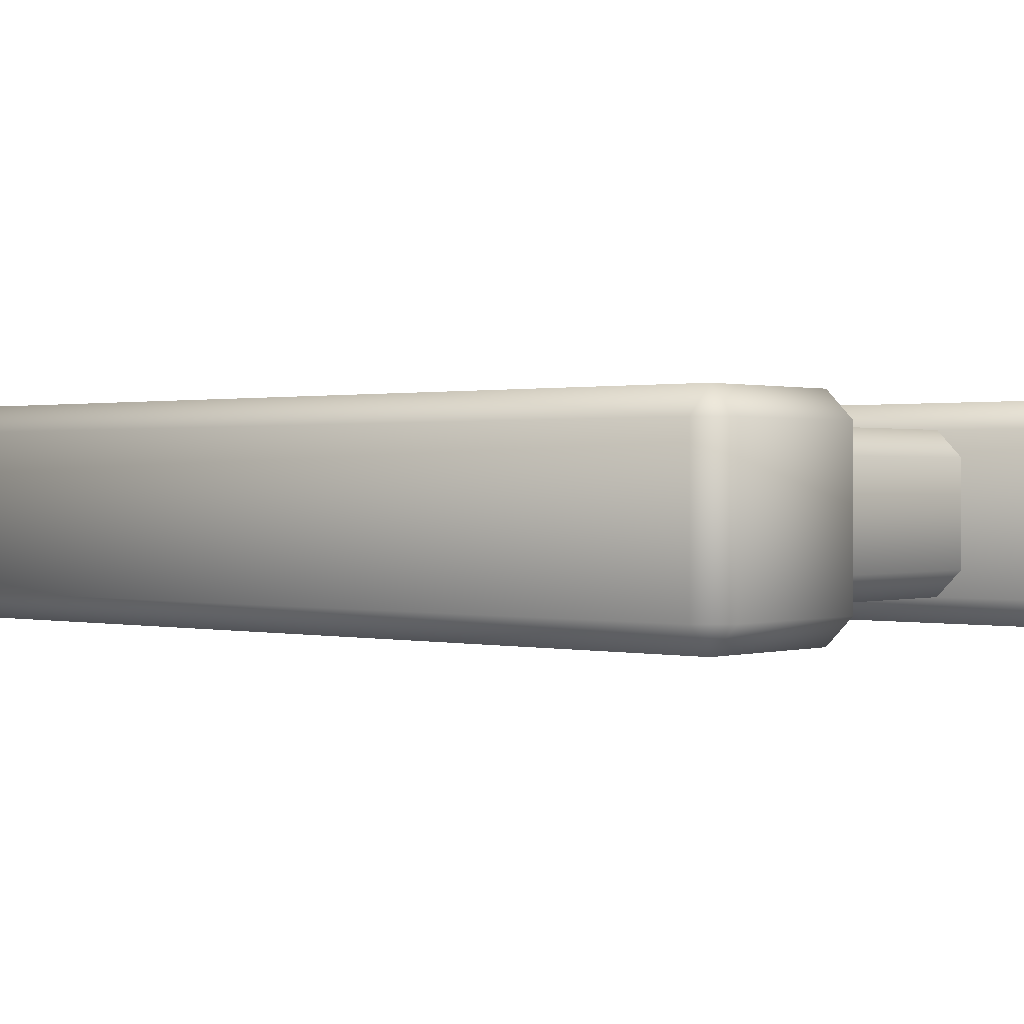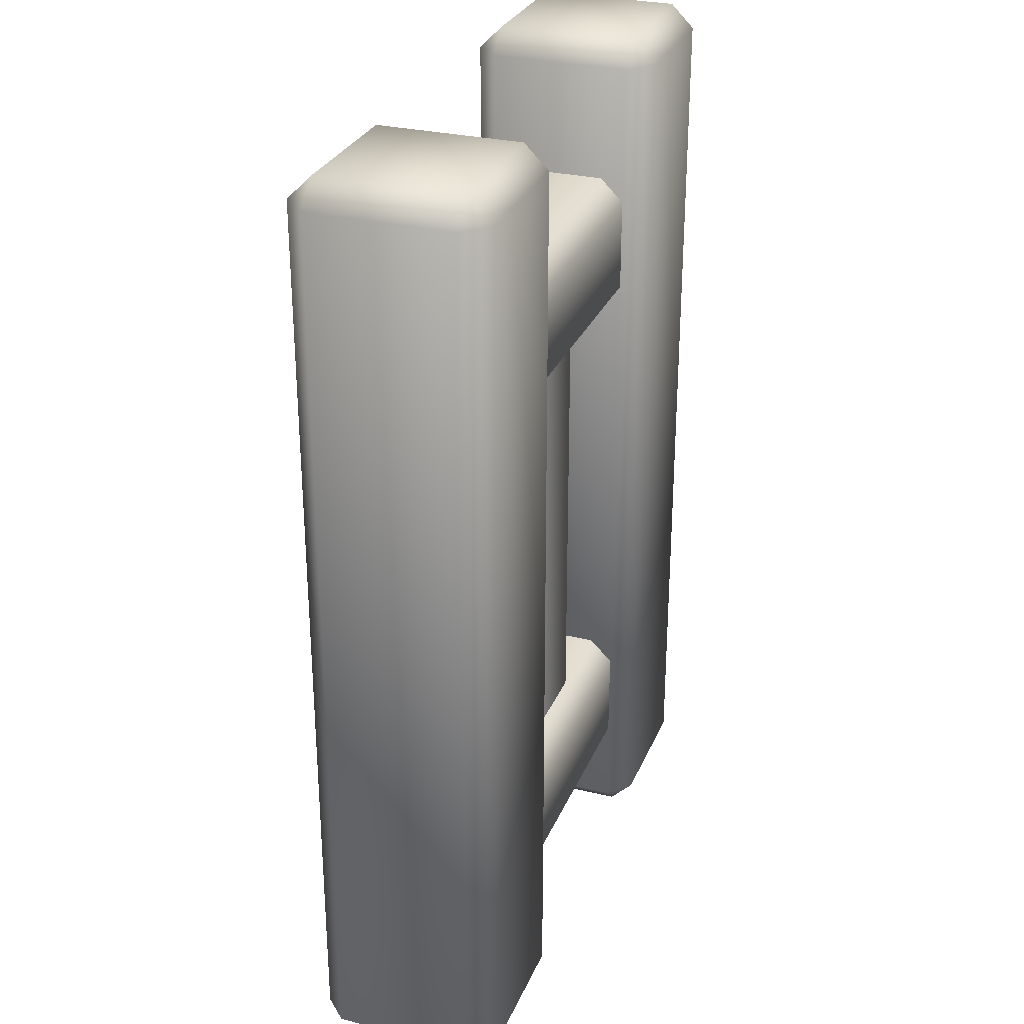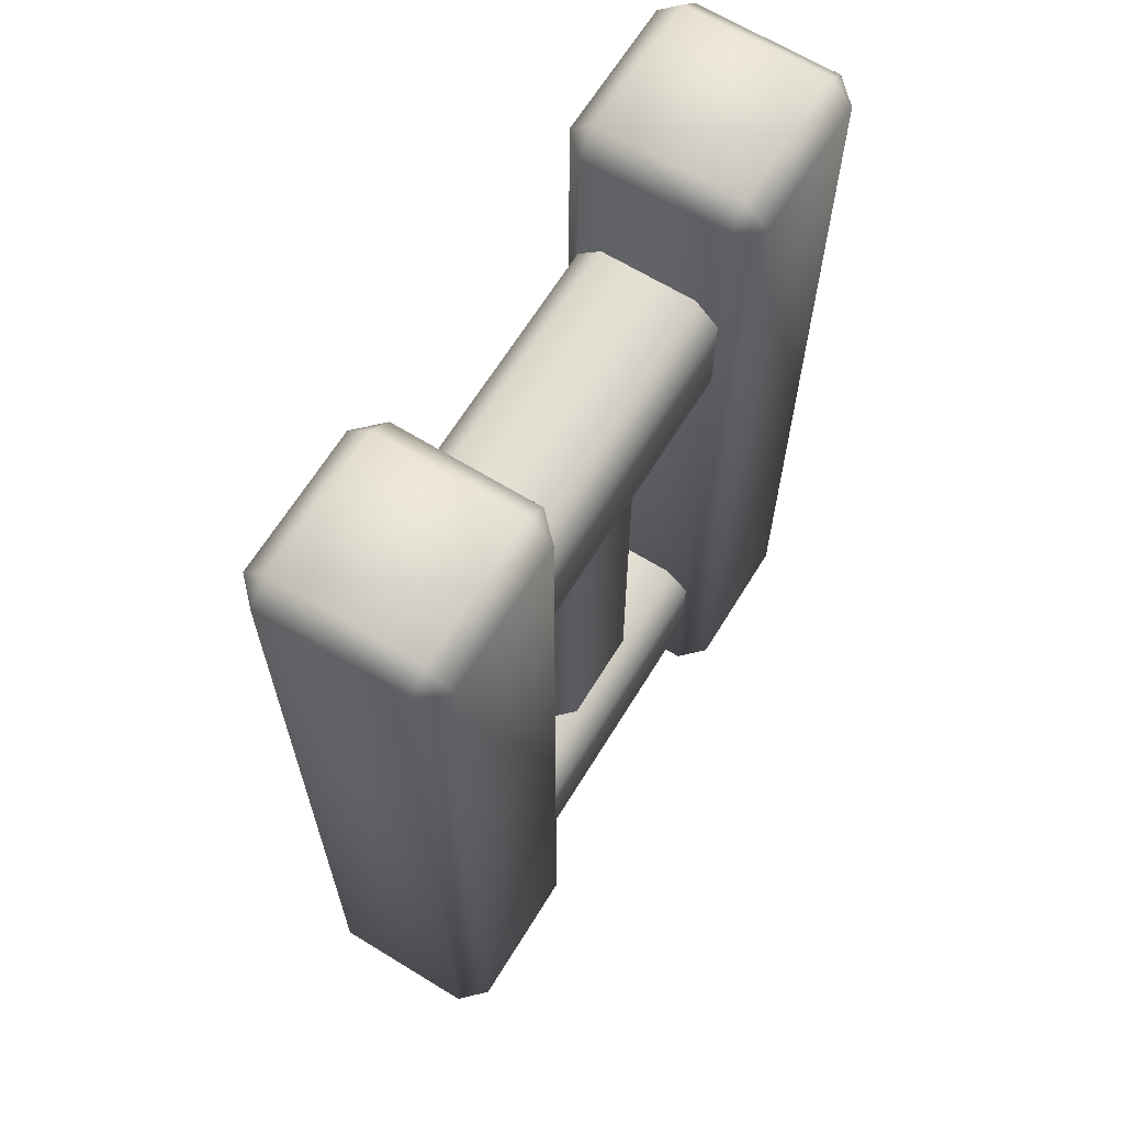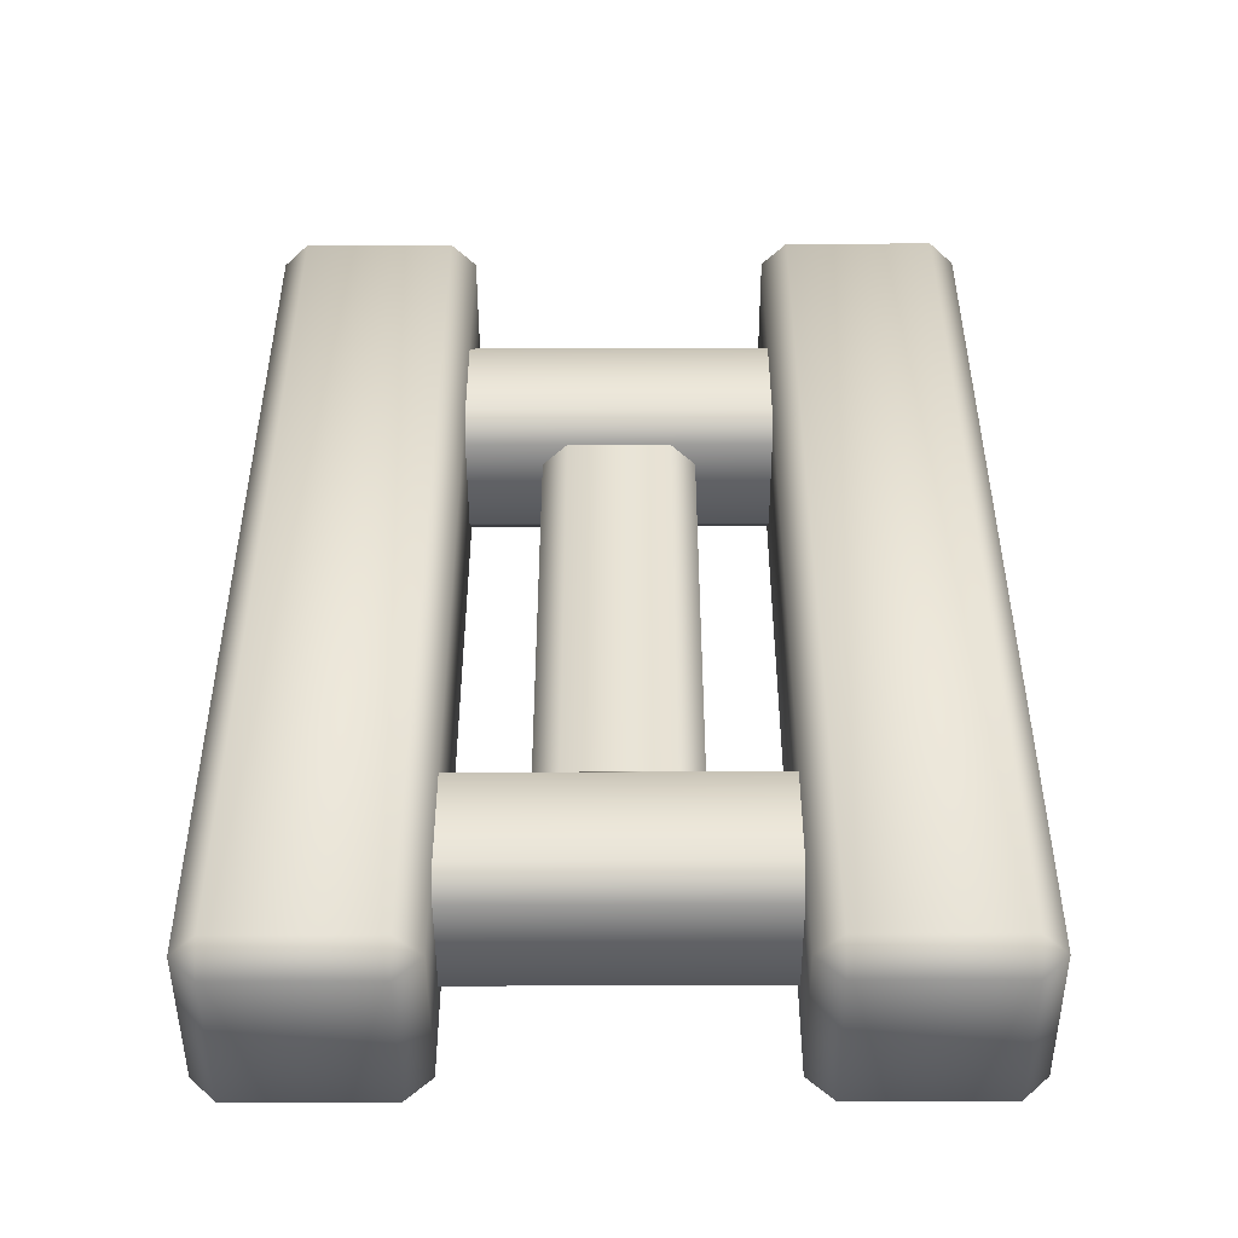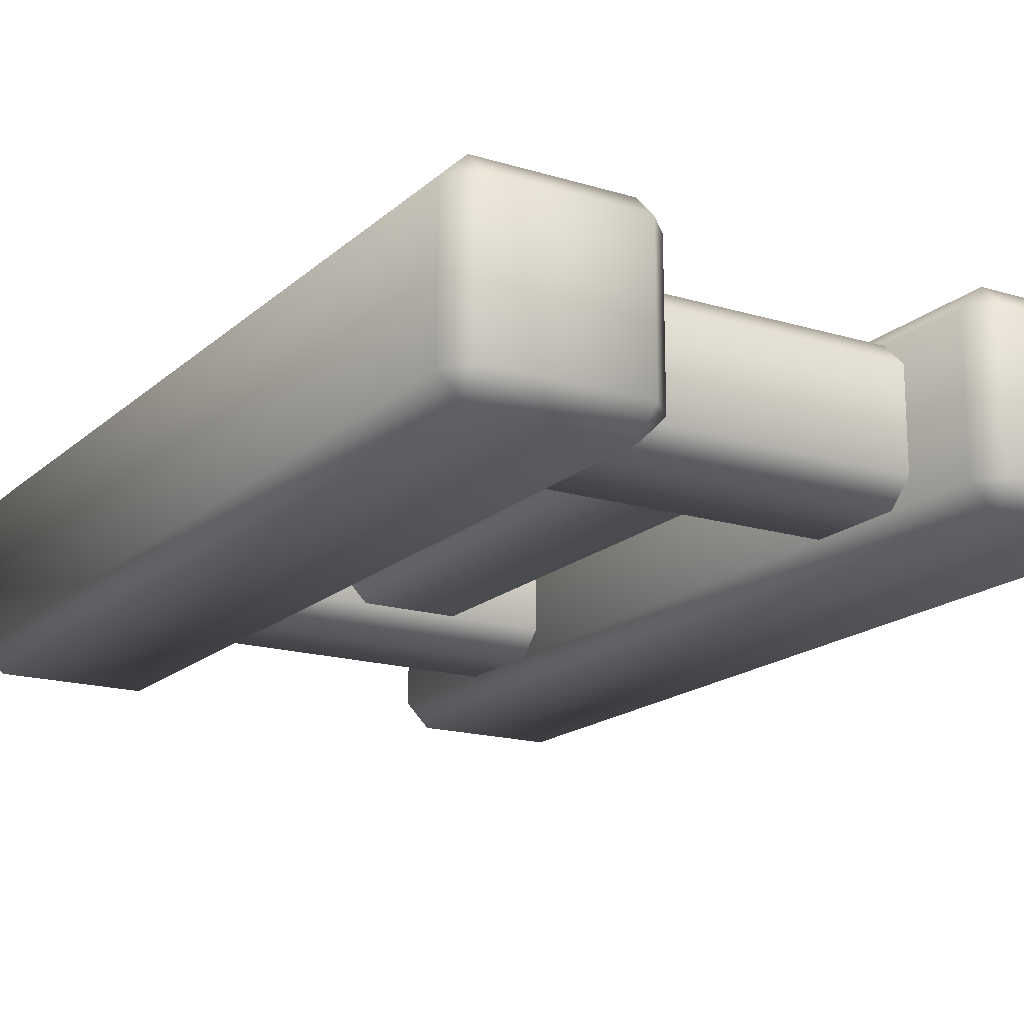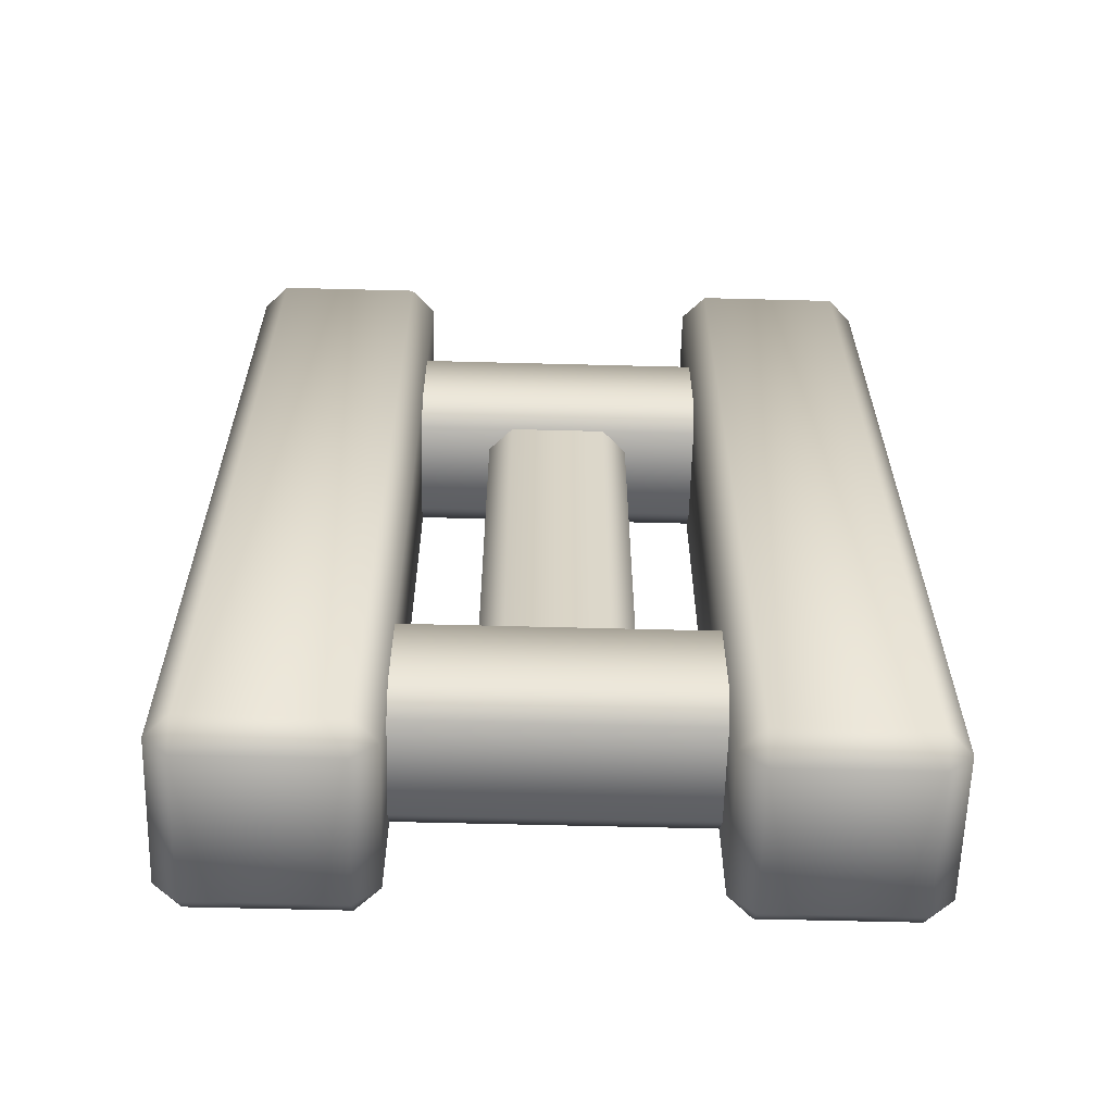
<metadata>
{"format":"obj","ext":"obj","renderer":"f3d","projection":"perspective","resolution":1024,"background":"white","views":[{"elev":0.6,"azim":-48.9,"up":"+Z"},{"elev":29.0,"azim":109.8,"up":"+Y"},{"elev":65.6,"azim":121.6,"up":"+Y"},{"elev":-48.2,"azim":0.2,"up":"+Y"},{"elev":-17.3,"azim":-31.1,"up":"+Z"},{"elev":-61.6,"azim":-1.5,"up":"+Y"}]}
</metadata>
<code>
o fence_straight
v 0.8 1.95 -0.15
v 0.85 1.95 -0.2
v 0.85 2 -0.15
v 0.85 0.05 -0.2
v 0.8 0.05 -0.15
v 0.85 0 -0.15
v 1.15 1.95 -0.2
v 1.2 1.95 -0.15
v 1.15 2 -0.15
v 1.2 0.05 -0.15
v 1.15 0.05 -0.2
v 1.15 0 -0.15
v 0.85 1.95 0.2
v 0.8 1.95 0.15
v 0.85 2 0.15
v 0.8 0.05 0.15
v 0.85 0.05 0.2
v 0.85 -0 0.15
v 1.15 1.95 0.2
v 1.15 2 0.15
v 1.2 1.95 0.15
v 1.15 0.05 0.2
v 1.2 0.05 0.15
v 1.15 -0 0.15
v 0.15 0.25 0.15
v 0.15 0.2 0.1
v 0.85 0.2 0.1
v 0.85 0.25 0.15
v 0.15 0.2 -0.1
v 0.15 0.25 -0.15
v 0.85 0.25 -0.15
v 0.85 0.2 -0.1
v 0.15 0.5 0.1
v 0.15 0.45 0.15
v 0.85 0.45 0.15
v 0.85 0.5 0.1
v 0.15 0.5 -0.1
v 0.15 0.45 -0.15
v 0.85 0.5 -0.1
v 0.85 0.45 -0.15
v 0.4 1.4 -0.1
v 0.35 1.4 -0.05
v 0.4 0.5 -0.1
v 0.35 0.5 -0.05
v 0.35 1.4 0.05
v 0.4 1.4 0.1
v 0.4 0.5 0.1
v 0.35 0.5 0.05
v 0.65 1.4 -0.05
v 0.6 1.4 -0.1
v 0.6 0.5 -0.1
v 0.65 0.5 -0.05
v 0.6 1.4 0.1
v 0.65 1.4 0.05
v 0.65 0.5 0.05
v 0.6 0.5 0.1
v 0.85 1.65 -0.15
v 0.85 1.7 -0.1
v 0.15 1.65 -0.15
v 0.15 1.7 -0.1
v 0.85 1.7 0.1
v 0.85 1.65 0.15
v 0.15 1.65 0.15
v 0.15 1.7 0.1
v 0.85 1.4 -0.1
v 0.85 1.45 -0.15
v 0.15 1.45 -0.15
v 0.15 1.4 -0.1
v 0.85 1.45 0.15
v 0.85 1.4 0.1
v 0.15 1.4 0.1
v 0.15 1.45 0.15
v -0.2 1.95 -0.15
v -0.15 1.95 -0.2
v -0.15 2 -0.15
v -0.15 0.05 -0.2
v -0.2 0.05 -0.15
v -0.15 0 -0.15
v 0.15 1.95 -0.2
v 0.2 1.95 -0.15
v 0.15 2 -0.15
v 0.2 0.05 -0.15
v 0.15 0.05 -0.2
v 0.15 0 -0.15
v -0.15 1.95 0.2
v -0.2 1.95 0.15
v -0.15 2 0.15
v -0.2 0.05 0.15
v -0.15 0.05 0.2
v -0.15 -0 0.15
v 0.15 1.95 0.2
v 0.15 2 0.15
v 0.2 1.95 0.15
v 0.15 0.05 0.2
v 0.2 0.05 0.15
v 0.15 -0 0.15
f 12 6 4 11
f 24 23 22
f 20 15 13 19
f 2 4 5 1
f 6 5 4
f 9 20 21 8
f 15 3 1 14
f 18 24 22 17
f 9 8 7
f 15 14 13
f 22 19 13 17
f 3 15 20 9
f 10 8 21 23
f 18 6 12 24
f 3 9 7 2
f 14 16 17 13
f 3 2 1
f 23 21 19 22
f 12 11 10
f 4 2 7 11
f 18 17 16
f 16 14 1 5
f 21 20 19
f 24 12 10 23
f 6 18 16 5
f 8 10 11 7
f 30 31 32 29
f 26 27 28 25
f 34 35 36 33
f 40 38 37 39
f 35 34 25 28
f 39 37 33 36
f 27 26 29 32
f 31 30 38 40
f 50 51 43 41
f 54 55 52 49
f 42 44 48 45
f 46 47 56 53
f 41 43 44 42
f 47 46 45 48
f 55 54 53 56
f 51 50 49 52
f 66 67 59 57
f 70 71 68 65
f 58 60 64 61
f 62 63 72 69
f 57 59 60 58
f 63 62 61 64
f 71 70 69 72
f 67 66 65 68
f 84 78 76 83
f 96 95 94
f 92 87 85 91
f 74 76 77 73
f 78 77 76
f 81 92 93 80
f 87 75 73 86
f 90 96 94 89
f 81 80 79
f 87 86 85
f 94 91 85 89
f 75 87 92 81
f 82 80 93 95
f 90 78 84 96
f 75 81 79 74
f 86 88 89 85
f 75 74 73
f 95 93 91 94
f 84 83 82
f 76 74 79 83
f 90 89 88
f 88 86 73 77
f 93 92 91
f 96 84 82 95
f 78 90 88 77
f 80 82 83 79

</code>
